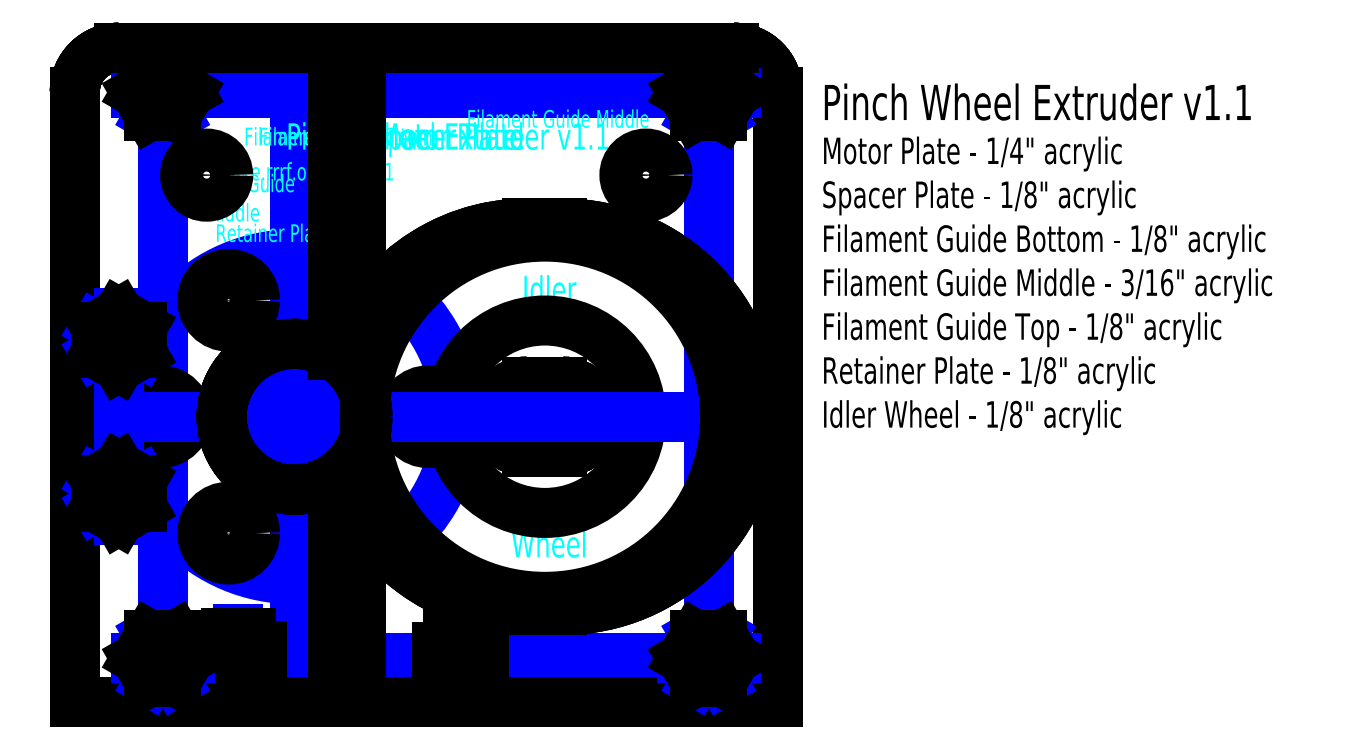
<metadata>
{"format":"dxf","ext":"dxf","renderer":"ezdxf+matplotlib","layout":"modelspace","background":"white","min_lineweight":24,"dpi":150}
</metadata>
<code>
0
SECTION
2
ENTITIES
0
CIRCLE
8
Motor Plate
10
35
20
5
30
0
40
1.45
0
CIRCLE
8
Spacer Plate
10
35
20
5
30
0
40
1.45
0
CIRCLE
8
Filament Guide Bottom
10
35
20
5
30
0
40
1.45
0
CIRCLE
8
Filament Guide Middle
10
35
20
5
30
0
40
1.45
0
CIRCLE
8
Filament Guide Top
10
35
20
5
30
0
40
1.45
0
CIRCLE
8
Motor Plate
10
35
20
69.4
30
0
40
1.45
0
CIRCLE
8
Spacer Plate
10
35
20
69.4
30
0
40
1.45
0
CIRCLE
8
Filament Guide Bottom
10
35
20
69.4
30
0
40
1.45
0
CIRCLE
8
Filament Guide Middle
10
35
20
69.4
30
0
40
1.45
0
CIRCLE
8
Filament Guide Top
10
35
20
69.4
30
0
40
1.45
0
LINE
8
Motor Plate
10
105
20
69.5
30
0
11
105
21
0
31
0
0
ARC
8
Motor Plate
10
100
20
69.5
30
0
40
5
50
0
51
90
0
LINE
8
Drawings
10
97.15
20
69.4
30
0
11
97.15
21
5
31
0
0
CIRCLE
8
Motor Plate
10
97.15
20
69.4
30
0
40
1.45
0
CIRCLE
8
Spacer Plate
10
97.15
20
69.4
30
0
40
1.45
0
CIRCLE
8
Filament Guide Bottom
10
97.15
20
69.4
30
0
40
1.45
0
CIRCLE
8
Filament Guide Middle
10
97.15
20
69.4
30
0
40
1.45
0
CIRCLE
8
Filament Guide Top
10
97.15
20
69.4
30
0
40
1.45
0
CIRCLE
8
Motor Plate
10
97.15
20
5
30
0
40
1.45
0
CIRCLE
8
Spacer Plate
10
97.15
20
5
30
0
40
1.45
0
CIRCLE
8
Filament Guide Bottom
10
97.15
20
5
30
0
40
1.45
0
CIRCLE
8
Filament Guide Middle
10
97.15
20
5
30
0
40
1.45
0
CIRCLE
8
Filament Guide Top
10
97.15
20
5
30
0
40
1.45
0
LINE
8
Spacer Plate
10
105
20
0
30
0
11
105
21
69.5
31
0
0
ARC
8
Spacer Plate
10
100
20
69.5
30
0
40
5
50
0
51
90
0
LINE
8
Retainer Plate
10
105
20
69.5
30
0
11
105
21
0
31
0
0
ARC
8
Retainer Plate
10
100
20
69.5
30
0
40
5
50
0
51
90
0
LINE
8
Filament Guide Top
10
105
20
69.5
30
0
11
105
21
-3.2e-14
31
0
0
ARC
8
Filament Guide Top
10
100
20
69.5
30
0
40
5
50
0
51
90
0
LINE
8
Filament Guide Middle
10
105
20
69.5
30
0
11
105
21
-2.86e-14
31
0
0
ARC
8
Filament Guide Middle
10
100
20
69.5
30
0
40
5
50
0
51
90
0
LINE
8
Filament Guide Bottom
10
105
20
69.5
30
0
11
105
21
0
31
0
0
ARC
8
Filament Guide Bottom
10
100
20
69.5
30
0
40
5
50
0
51
90
0
LINE
8
Drawings
10
35
20
69.4
30
0
11
35
21
5
31
0
0
LINE
8
Drawings
10
35
20
69.4
30
0
11
97.15
21
69.4
31
0
0
LINE
8
Drawings
10
35
20
5
30
0
11
97.15
21
5
31
0
0
LINE
8
Drawings
10
50
20
5
30
0
11
50
21
69.4
31
0
0
LINE
8
Filament Guide Bottom
10
30
20
74.5
30
0
11
100
21
74.5
31
0
0
ARC
8
Filament Guide Bottom
10
30
20
69.5
30
0
40
5
50
90
51
180
0
LINE
8
Filament Guide Bottom
10
105
20
0
30
0
11
25
21
0
31
0
0
LINE
8
Filament Guide Bottom
10
25
20
0
30
0
11
25
21
69.5
31
0
0
LINE
8
Spacer Plate
10
25
20
0
30
0
11
105
21
0
31
0
0
LINE
8
Retainer Plate
10
105
20
0
30
0
11
25
21
0
31
0
0
LINE
8
Motor Plate
10
25
20
0
30
0
11
105
21
0
31
0
0
LINE
8
Filament Guide Top
10
105
20
-3.2e-14
30
0
11
25
21
2.1e-15
31
0
0
LINE
8
Spacer Plate
10
25
20
69.5
30
0
11
25
21
0
31
0
0
LINE
8
Spacer Plate
10
100
20
74.5
30
0
11
30
21
74.5
31
0
0
ARC
8
Spacer Plate
10
30
20
69.5
30
0
40
5
50
90
51
180
0
LINE
8
Retainer Plate
10
25
20
0
30
0
11
25
21
69.5
31
0
0
LINE
8
Retainer Plate
10
30
20
74.5
30
0
11
100
21
74.5
31
0
0
ARC
8
Retainer Plate
10
30
20
69.5
30
0
40
5
50
90
51
180
0
LINE
8
Motor Plate
10
25
20
69.5
30
0
11
25
21
0
31
0
0
LINE
8
Motor Plate
10
30
20
74.5
30
0
11
100
21
74.5
31
0
0
ARC
8
Motor Plate
10
30
20
69.5
30
0
40
5
50
90
51
180
0
LINE
8
Filament Guide Top
10
25
20
2.1e-15
30
0
11
25
21
69.5
31
0
0
LINE
8
Filament Guide Top
10
30
20
74.5
30
0
11
100
21
74.5
31
0
0
ARC
8
Filament Guide Top
10
30
20
69.5
30
0
40
5
50
90
51
180
0
LINE
8
Filament Guide Middle
10
25
20
1.9e-15
30
0
11
25
21
69.5
31
0
0
ARC
8
Filament Guide Middle
10
30
20
69.5
30
0
40
5
50
90
51
180
0
CIRCLE
8
Drawings
10
50
20
32.5
30
0
40
18.5
0
CIRCLE
8
Motor Plate
10
34.75
20
32.5
30
0
40
1.4
0
CIRCLE
8
Motor Plate
10
65.25
20
32.5
30
0
40
1.4
0
MTEXT
8
Idler Wheel Text
10
79
20
18
30
0
40
3
41
100
71
5
72
2
1
Wheel
7
standard
50
0
73
1
44
1
0
MTEXT
8
Idler Wheel Text
10
79
20
47
30
0
40
3
41
100
71
5
72
2
1
Idler
7
standard
50
0
73
1
44
1
0
CIRCLE
8
Motor Plate
10
42.5
20
45.75
30
0
40
1.4
0
CIRCLE
8
Motor Plate
10
42.5
20
19.25
30
0
40
1.4
0
CIRCLE
8
Idler Wheel
10
78.5
20
32.5
30
0
40
10.95
0
CIRCLE
8
Spacer Plate
10
42.5
20
45.75
30
0
40
3
0
CIRCLE
8
Spacer Plate
10
34.75
20
32.5
30
0
40
3
0
CIRCLE
8
Spacer Plate
10
42.5
20
19.25
30
0
40
3
0
CIRCLE
8
Spacer Plate
10
65.25
20
32.5
30
0
40
3
0
ARC
8
Motor Plate
10
76.5
20
32.5
30
0
40
4
50
90
51
270
0
LINE
8
Motor Plate
10
80.5
20
28.5
30
0
11
76.5
21
28.5
31
0
0
LINE
8
Motor Plate
10
76.5
20
36.5
30
0
11
80.5
21
36.5
31
0
0
ARC
8
Motor Plate
10
80.5
20
32.5
30
0
40
4
50
270
51
90
0
ARC
8
Spacer Plate
10
76.5
20
32.5
30
0
40
4
50
90
51
270
0
LINE
8
Spacer Plate
10
80.5
20
28.5
30
0
11
76.5
21
28.5
31
0
0
LINE
8
Spacer Plate
10
76.5
20
36.5
30
0
11
80.5
21
36.5
31
0
0
ARC
8
Spacer Plate
10
80.5
20
32.5
30
0
40
4
50
270
51
90
0
ARC
8
Retainer Plate
10
76.5
20
32.5
30
0
40
4
50
90
51
270
0
LINE
8
Retainer Plate
10
80.5
20
28.5
30
0
11
76.5
21
28.5
31
0
0
LINE
8
Retainer Plate
10
76.5
20
36.5
30
0
11
80.5
21
36.5
31
0
0
ARC
8
Retainer Plate
10
80.5
20
32.5
30
0
40
4
50
270
51
90
0
CIRCLE
8
Retainer Plate
10
50
20
32.5
30
0
40
3.1
0
LINE
8
Drawings
10
30
20
32.5
30
0
11
97.15
21
32.5
31
0
0
LINE
8
Drawings
10
50
20
32.5
30
0
11
30
21
32.5
31
0
0
LINE
8
Drawings
10
30
20
32.5
30
0
11
30
21
23.76
31
0
0
LINE
8
Drawings
10
30
20
32.5
30
0
11
30
21
41.24
31
0
0
CIRCLE
8
Retainer Plate
10
30
20
41.24
30
0
40
1.45
0
CIRCLE
8
Retainer Plate
10
30
20
23.76
30
0
40
1.45
0
LINE
8
Drawings
10
30
20
44.3
30
0
11
30
21
38.18
31
0
0
LINE
8
Drawings
10
27.35
20
42.77
30
0
11
32.65
21
39.71
31
0
0
LINE
8
Drawings
10
32.65
20
42.77
30
0
11
27.35
21
39.71
31
0
0
LINE
8
Filament Guide Top
10
30
20
44.3
30
0
11
27.35
21
42.77
31
0
0
LINE
8
Filament Guide Top
10
30
20
44.3
30
0
11
32.65
21
42.77
31
0
0
LINE
8
Filament Guide Top
10
32.65
20
42.77
30
0
11
32.65
21
39.71
31
0
0
LINE
8
Filament Guide Top
10
32.65
20
39.71
30
0
11
30
21
38.18
31
0
0
LINE
8
Filament Guide Top
10
27.35
20
42.77
30
0
11
27.35
21
39.71
31
0
0
LINE
8
Filament Guide Top
10
27.35
20
39.71
30
0
11
30
21
38.18
31
0
0
LINE
8
Drawings
10
30
20
26.82
30
0
11
30
21
20.7
31
0
0
LINE
8
Drawings
10
27.35
20
25.29
30
0
11
32.65
21
22.23
31
0
0
LINE
8
Drawings
10
32.65
20
25.29
30
0
11
27.35
21
22.23
31
0
0
LINE
8
Filament Guide Top
10
30
20
26.82
30
0
11
27.35
21
25.29
31
0
0
LINE
8
Filament Guide Top
10
30
20
26.82
30
0
11
32.65
21
25.29
31
0
0
LINE
8
Filament Guide Top
10
32.65
20
25.29
30
0
11
32.65
21
22.23
31
0
0
LINE
8
Filament Guide Top
10
32.65
20
22.23
30
0
11
30
21
20.7
31
0
0
LINE
8
Filament Guide Top
10
27.35
20
25.29
30
0
11
27.35
21
22.23
31
0
0
LINE
8
Filament Guide Top
10
27.35
20
22.23
30
0
11
30
21
20.7
31
0
0
MTEXT
8
Text
10
110
20
70.27
30
0
40
4
41
100
71
1
72
2
1
Pinch\~Wheel\~Extruder\~v1.1
7
standard
50
0
73
1
44
1
0
MTEXT
8
Motor Plate Text
10
67.5
20
64.4
30
0
40
3
41
100
71
5
72
2
1
Motor\~Plate
7
standard
50
0
73
1
44
1
0
MTEXT
8
Spacer Plate Text
10
67.5
20
64.4
30
0
40
3
41
100
71
5
72
2
1
Spacer\~Plate
7
standard
50
0
73
1
44
1
0
MTEXT
8
Filament Guide Bottom Text
10
55
20
64.4
30
0
40
2
41
100
71
5
72
2
1
Filament\~Guide\~Bottom
7
standard
50
0
73
1
44
1
0
MTEXT
8
Filament Guide Middle Text
10
80
20
66.4
30
0
40
2
41
100
71
5
72
2
1
Filament\~Guide\~Middle
7
standard
50
0
73
1
44
1
0
MTEXT
8
Filament Guide Middle Text
10
43
20
57.4
30
0
40
2
41
100
71
5
72
2
1
Filament\~Guide\PMiddle
7
standard
50
0
73
1
44
1
0
MTEXT
8
Filament Guide Top Text
10
55
20
64.4
30
0
40
2
41
100
71
5
72
2
1
Filament\~Guide\~Top
7
standard
50
0
73
1
44
1
0
MTEXT
8
Retainer Plate Text
10
41
20
54.4
30
0
40
2
41
100
71
1
72
2
1
Retainer\~Plate
7
standard
50
0
73
1
44
1
0
MTEXT
8
Retainer Plate Text
10
67.5
20
64.4
30
0
40
3
41
100
71
5
72
2
1
Pinch\~Wheel\~Extruder\~v1.1
7
standard
50
0
73
1
44
1
0
MTEXT
8
Retainer Plate Text
10
41
20
61.4
30
0
40
2
41
100
71
1
72
2
1
make.rrrf.org/pwe-1.1
7
standard
50
0
73
1
44
1
0
CIRCLE
8
Filament Guide Middle
10
30
20
41.24
30
0
40
1.45
0
CIRCLE
8
Filament Guide Middle
10
30
20
23.76
30
0
40
1.45
0
CIRCLE
8
Drawings
10
50
20
32.5
30
0
40
5.1
0
LINE
8
Drawings
10
68.88
20
8.3
30
0
11
68.88
21
-1.28e-14
31
0
0
LINE
8
Drawings
10
43.62
20
8.3
30
0
11
43.62
21
-6e-15
31
0
0
LINE
8
Filament Guide Middle
10
71.53
20
6.3
30
0
11
71.53
21
4
31
0
0
LINE
8
Filament Guide Middle
10
66.22
20
6.3
30
0
11
66.22
21
4
31
0
0
LINE
8
Filament Guide Middle
10
67.42
20
6.3
30
0
11
66.22
21
6.3
31
0
0
LINE
8
Filament Guide Middle
10
70.33
20
6.3
30
0
11
71.53
21
6.3
31
0
0
LINE
8
Filament Guide Bottom
10
67.42
20
6.3
30
0
11
70.33
21
6.3
31
0
0
LINE
8
Filament Guide Bottom
10
70.33
20
6.3
30
0
11
70.33
21
4
31
0
0
LINE
8
Filament Guide Bottom
10
70.33
20
4
30
0
11
67.42
21
4
31
0
0
LINE
8
Filament Guide Bottom
10
67.42
20
4
30
0
11
67.42
21
6.3
31
0
0
LINE
8
Filament Guide Top
10
67.42
20
6.3
30
0
11
70.33
21
6.3
31
0
0
LINE
8
Filament Guide Top
10
70.33
20
6.3
30
0
11
70.33
21
4
31
0
0
LINE
8
Filament Guide Top
10
70.33
20
4
30
0
11
67.42
21
4
31
0
0
LINE
8
Filament Guide Top
10
67.42
20
4
30
0
11
67.42
21
6.3
31
0
0
LINE
8
Filament Guide Middle
10
46.27
20
6.35
30
0
11
46.27
21
4
31
0
0
LINE
8
Filament Guide Middle
10
40.98
20
6.35
30
0
11
40.98
21
4
31
0
0
LINE
8
Filament Guide Middle
10
40.98
20
6.35
30
0
11
42.18
21
6.35
31
0
0
LINE
8
Filament Guide Middle
10
45.07
20
6.35
30
0
11
46.27
21
6.35
31
0
0
LINE
8
Filament Guide Bottom
10
42.18
20
6.35
30
0
11
45.08
21
6.35
31
0
0
LINE
8
Filament Guide Bottom
10
45.08
20
6.35
30
0
11
45.08
21
4
31
0
0
LINE
8
Filament Guide Bottom
10
45.08
20
4
30
0
11
42.18
21
4
31
0
0
LINE
8
Filament Guide Bottom
10
42.18
20
4
30
0
11
42.18
21
6.35
31
0
0
LINE
8
Filament Guide Top
10
42.18
20
6.35
30
0
11
45.08
21
6.35
31
0
0
LINE
8
Filament Guide Top
10
45.08
20
6.35
30
0
11
45.08
21
4
31
0
0
LINE
8
Filament Guide Top
10
45.08
20
4
30
0
11
42.18
21
4
31
0
0
LINE
8
Filament Guide Top
10
42.18
20
4
30
0
11
42.18
21
6.35
31
0
0
LINE
8
Filament Guide Middle
10
66.22
20
4
30
0
11
67.42
21
4
31
0
0
LINE
8
Filament Guide Middle
10
67.42
20
4
30
0
11
67.42
21
-1.3e-14
31
0
0
LINE
8
Filament Guide Middle
10
70.33
20
4
30
0
11
71.53
21
4
31
0
0
LINE
8
Filament Guide Middle
10
70.33
20
4
30
0
11
70.33
21
-1.32e-14
31
0
0
LINE
8
Filament Guide Middle
10
70.33
20
-1.32e-14
30
0
11
105
21
-2.86e-14
31
0
0
LINE
8
Filament Guide Middle
10
42.17
20
-4.6e-15
30
0
11
25
21
1.9e-15
31
0
0
LINE
8
Filament Guide Middle
10
42.17
20
4
30
0
11
42.17
21
-4.6e-15
31
0
0
LINE
8
Filament Guide Middle
10
40.98
20
4
30
0
11
42.17
21
4
31
0
0
LINE
8
Filament Guide Middle
10
45.08
20
4
30
0
11
46.27
21
4
31
0
0
LINE
8
Filament Guide Middle
10
45.08
20
4
30
0
11
45.08
21
-5.4e-15
31
0
0
LINE
8
Drawings
10
31.94
20
69.4
30
0
11
38.06
21
69.4
31
0
0
LINE
8
Drawings
10
33.47
20
66.75
30
0
11
36.53
21
72.05
31
0
0
LINE
8
Drawings
10
33.47
20
72.05
30
0
11
36.53
21
66.75
31
0
0
LINE
8
Retainer Plate
10
31.94
20
69.4
30
0
11
33.47
21
66.75
31
0
0
LINE
8
Retainer Plate
10
31.94
20
69.4
30
0
11
33.47
21
72.05
31
0
0
LINE
8
Retainer Plate
10
33.47
20
72.05
30
0
11
36.53
21
72.05
31
0
0
LINE
8
Retainer Plate
10
36.53
20
72.05
30
0
11
38.06
21
69.4
31
0
0
LINE
8
Retainer Plate
10
33.47
20
66.75
30
0
11
36.53
21
66.75
31
0
0
LINE
8
Retainer Plate
10
36.53
20
66.75
30
0
11
38.06
21
69.4
31
0
0
LINE
8
Drawings
10
94.09
20
69.4
30
0
11
100.2
21
69.4
31
0
0
LINE
8
Drawings
10
95.62
20
66.75
30
0
11
98.68
21
72.05
31
0
0
LINE
8
Drawings
10
95.62
20
72.05
30
0
11
98.68
21
66.75
31
0
0
LINE
8
Retainer Plate
10
94.09
20
69.4
30
0
11
95.62
21
66.75
31
0
0
LINE
8
Retainer Plate
10
94.09
20
69.4
30
0
11
95.62
21
72.05
31
0
0
LINE
8
Retainer Plate
10
95.62
20
72.05
30
0
11
98.68
21
72.05
31
0
0
LINE
8
Retainer Plate
10
98.68
20
72.05
30
0
11
100.2
21
69.4
31
0
0
LINE
8
Retainer Plate
10
95.62
20
66.75
30
0
11
98.68
21
66.75
31
0
0
LINE
8
Retainer Plate
10
98.68
20
66.75
30
0
11
100.2
21
69.4
31
0
0
LINE
8
Drawings
10
94.09
20
5
30
0
11
100.2
21
5
31
0
0
LINE
8
Drawings
10
95.62
20
2.35
30
0
11
98.68
21
7.65
31
0
0
LINE
8
Drawings
10
95.62
20
7.65
30
0
11
98.68
21
2.35
31
0
0
LINE
8
Retainer Plate
10
94.09
20
5
30
0
11
95.62
21
2.35
31
0
0
LINE
8
Retainer Plate
10
94.09
20
5
30
0
11
95.62
21
7.65
31
0
0
LINE
8
Retainer Plate
10
95.62
20
7.65
30
0
11
98.68
21
7.65
31
0
0
LINE
8
Retainer Plate
10
98.68
20
7.65
30
0
11
100.2
21
5
31
0
0
LINE
8
Retainer Plate
10
95.62
20
2.35
30
0
11
98.68
21
2.35
31
0
0
LINE
8
Retainer Plate
10
98.68
20
2.35
30
0
11
100.2
21
5
31
0
0
LINE
8
Drawings
10
31.94
20
5
30
0
11
38.06
21
5
31
0
0
LINE
8
Drawings
10
33.47
20
2.35
30
0
11
36.53
21
7.65
31
0
0
LINE
8
Drawings
10
33.47
20
7.65
30
0
11
36.53
21
2.35
31
0
0
LINE
8
Retainer Plate
10
31.94
20
5
30
0
11
33.47
21
2.35
31
0
0
LINE
8
Retainer Plate
10
31.94
20
5
30
0
11
33.47
21
7.65
31
0
0
LINE
8
Retainer Plate
10
33.47
20
7.65
30
0
11
36.53
21
7.65
31
0
0
LINE
8
Retainer Plate
10
36.53
20
7.65
30
0
11
38.06
21
5
31
0
0
LINE
8
Retainer Plate
10
33.47
20
2.35
30
0
11
36.53
21
2.35
31
0
0
LINE
8
Retainer Plate
10
36.53
20
2.35
30
0
11
38.06
21
5
31
0
0
MTEXT
8
Text
10
110
20
64.27
30
0
40
3
41
100
71
1
72
2
3
Motor\~Plate\~-\~1/4"\~acrylic\PSpacer\~Plate\~-\~1/8"\~acrylic\PFilament\~Guide\~Bottom\~-\~1/8"\~acrylic\PFilament\~Guide\~Middle\~-\~3/16"\~acrylic\PFilament\~Guide\~Top\~-\~1/8"\~acrylic\PRetainer\~Plate\~-\~1/8"\~acrylic\PIdler\~Wheel\~-\~1/8"\~
1
acrylic
7
standard
50
0
73
1
44
1
0
LINE
8
Filament Guide Middle
10
45.08
20
-5.4e-15
30
0
11
54.38
21
-1.36e-14
31
0
0
LINE
8
Filament Guide Middle
10
57.63
20
-1.01e-14
30
0
11
67.42
21
-1.3e-14
31
0
0
LINE
8
Filament Guide Middle
10
30
20
74.5
30
0
11
54.38
21
74.5
31
0
0
LINE
8
Filament Guide Middle
10
57.63
20
74.5
30
0
11
100
21
74.5
31
0
0
LINE
8
Drawings
10
54.38
20
74.5
30
0
11
54.38
21
-1.7e-15
31
0
0
LINE
8
Drawings
10
56
20
74.5
30
0
11
56
21
-9.6e-15
31
0
0
CIRCLE
8
Motor Plate
10
40
20
60
30
0
40
2.45
0
CIRCLE
8
Motor Plate
10
90
20
60
30
0
40
2.45
0
LINE
8
Filament Guide Middle
10
42.18
20
6.35
30
0
11
42.18
21
7.85
31
0
0
LINE
8
Filament Guide Middle
10
45.07
20
7.85
30
0
11
45.07
21
6.35
31
0
0
LINE
8
Filament Guide Middle
10
42.18
20
7.85
30
0
11
45.07
21
7.85
31
0
0
LINE
8
Filament Guide Middle
10
67.42
20
7.8
30
0
11
67.42
21
6.3
31
0
0
LINE
8
Filament Guide Middle
10
70.33
20
7.8
30
0
11
70.33
21
6.3
31
0
0
LINE
8
Filament Guide Middle
10
67.42
20
7.8
30
0
11
70.33
21
7.8
31
0
0
CIRCLE
8
Idler Wheel
10
78.5
20
32.5
30
0
40
20.5
0
CIRCLE
8
Spacer Plate
10
50
20
32.5
30
0
40
8.3
0
CIRCLE
8
Motor Plate
10
50
20
32.5
30
0
40
8.3
0
LINE
8
Filament Guide Middle
10
54.38
20
74.5
30
0
11
54.38
21
39.55
31
0
0
ARC
8
Filament Guide Middle
10
50
20
32.5
30
0
40
8.3
50
58.19
51
291.3
0
LINE
8
Filament Guide Middle
10
54.38
20
23.83
30
0
11
54.38
21
-1.36e-14
31
0
0
ARC
8
Filament Guide Middle
10
53.38
20
23.83
30
0
40
1
50
0
51
111.3
0
ARC
8
Filament Guide Bottom
10
80.5
20
32.5
30
0
40
22
50
270
51
90
0
LINE
8
Filament Guide Bottom
10
76.5
20
54.5
30
0
11
80.5
21
54.5
31
0
0
LINE
8
Filament Guide Bottom
10
76.5
20
10.5
30
0
11
80.5
21
10.5
31
0
0
ARC
8
Filament Guide Bottom
10
76.5
20
32.5
30
0
40
22
50
90
51
163.4
0
ARC
8
Filament Guide Bottom
10
76.5
20
32.5
30
0
40
22
50
196.6
51
270
0
ARC
8
Filament Guide Bottom
10
50
20
32.5
30
0
40
8.3
50
49.25
51
310.7
0
ARC
8
Filament Guide Middle
10
80.5
20
32.5
30
0
40
22
50
270
51
90
0
ARC
8
Filament Guide Middle
10
76.5
20
32.5
30
0
40
22
50
90
51
149.1
0
LINE
8
Filament Guide Middle
10
57.63
20
74.5
30
0
11
57.63
21
43.8
31
0
0
LINE
8
Filament Guide Middle
10
57.63
20
18.03
30
0
11
57.63
21
-1.01e-14
31
0
0
ARC
8
Filament Guide Middle
10
76.5
20
32.5
30
0
40
22
50
219
51
270
0
ARC
8
Filament Guide Middle
10
58.63
20
18.03
30
0
40
1
50
39
51
180
0
LINE
8
Filament Guide Middle
10
76.5
20
54.5
30
0
11
80.5
21
54.5
31
0
0
LINE
8
Filament Guide Middle
10
80.5
20
10.5
30
0
11
76.5
21
10.5
31
0
0
ARC
8
Filament Guide Top
10
80.5
20
32.5
30
0
40
22
50
270
51
90
0
LINE
8
Filament Guide Top
10
80.5
20
54.5
30
0
11
76.5
21
54.5
31
0
0
LINE
8
Filament Guide Top
10
76.5
20
10.5
30
0
11
80.5
21
10.5
31
0
0
ARC
8
Filament Guide Top
10
76.5
20
32.5
30
0
40
22
50
196.6
51
270
0
ARC
8
Filament Guide Top
10
76.5
20
32.5
30
0
40
22
50
90
51
163.4
0
ARC
8
Filament Guide Top
10
50
20
32.5
30
0
40
8.3
50
49.25
51
310.7
0
ENDSEC
0
EOF

</code>
